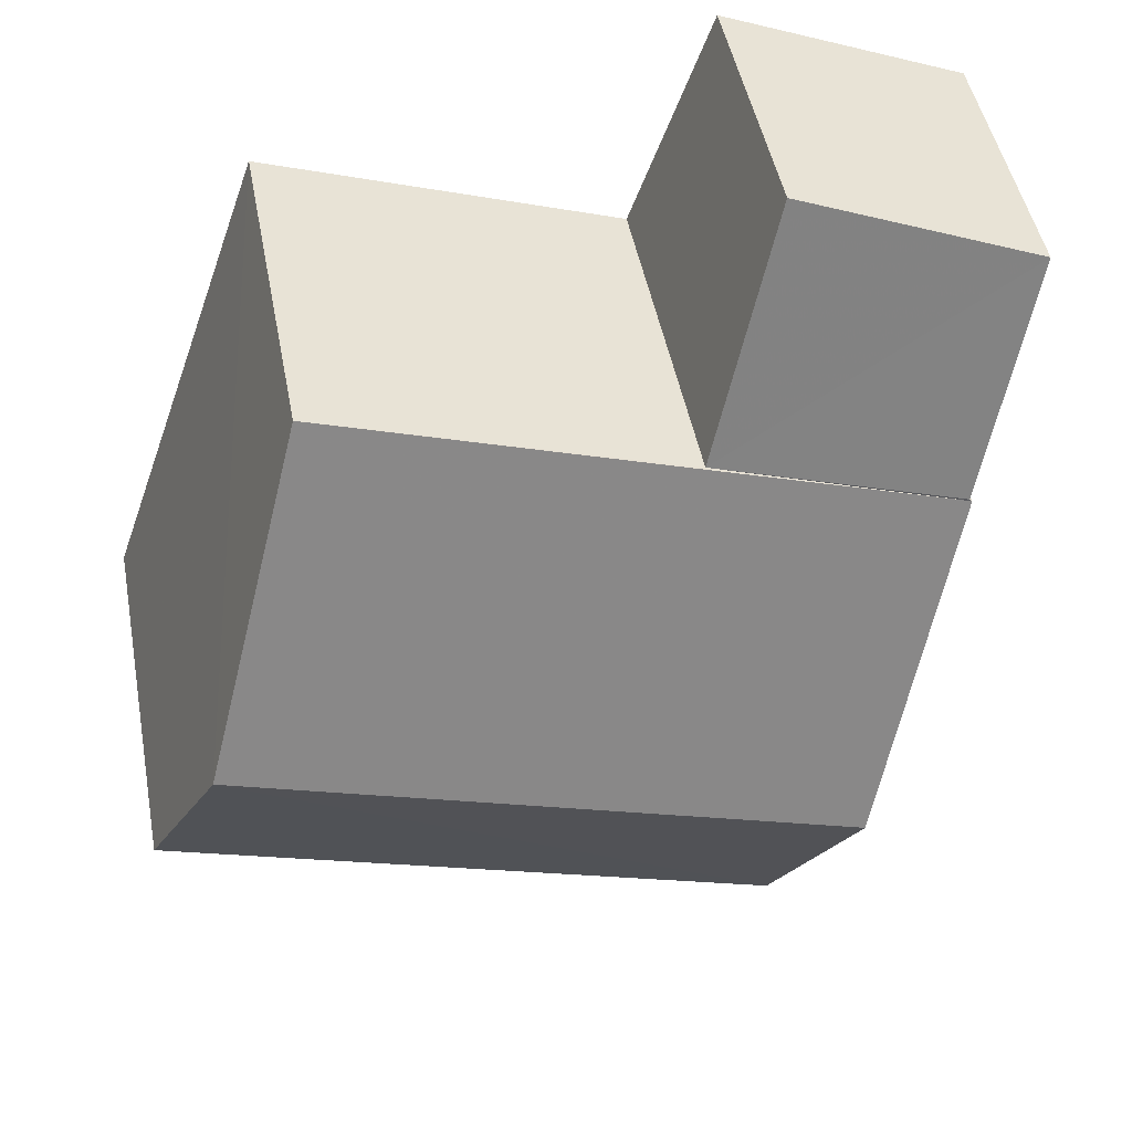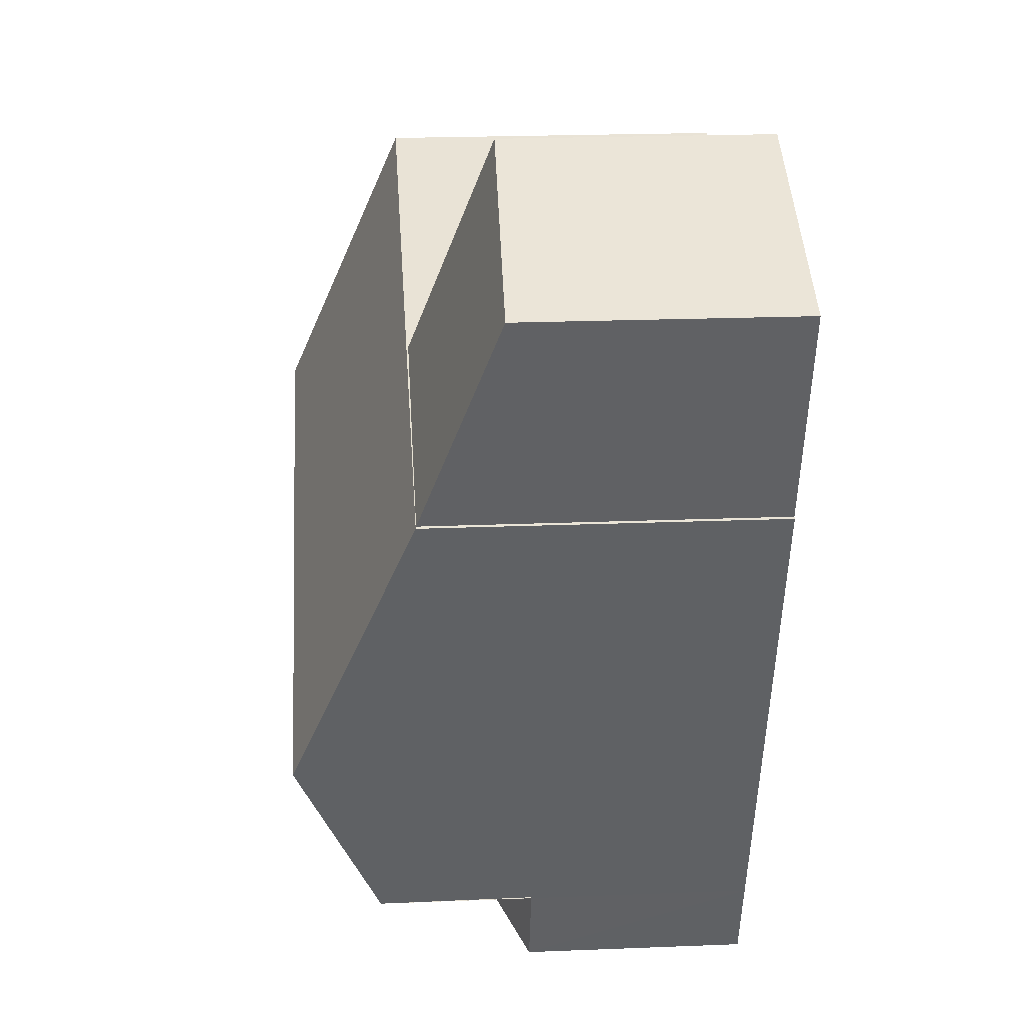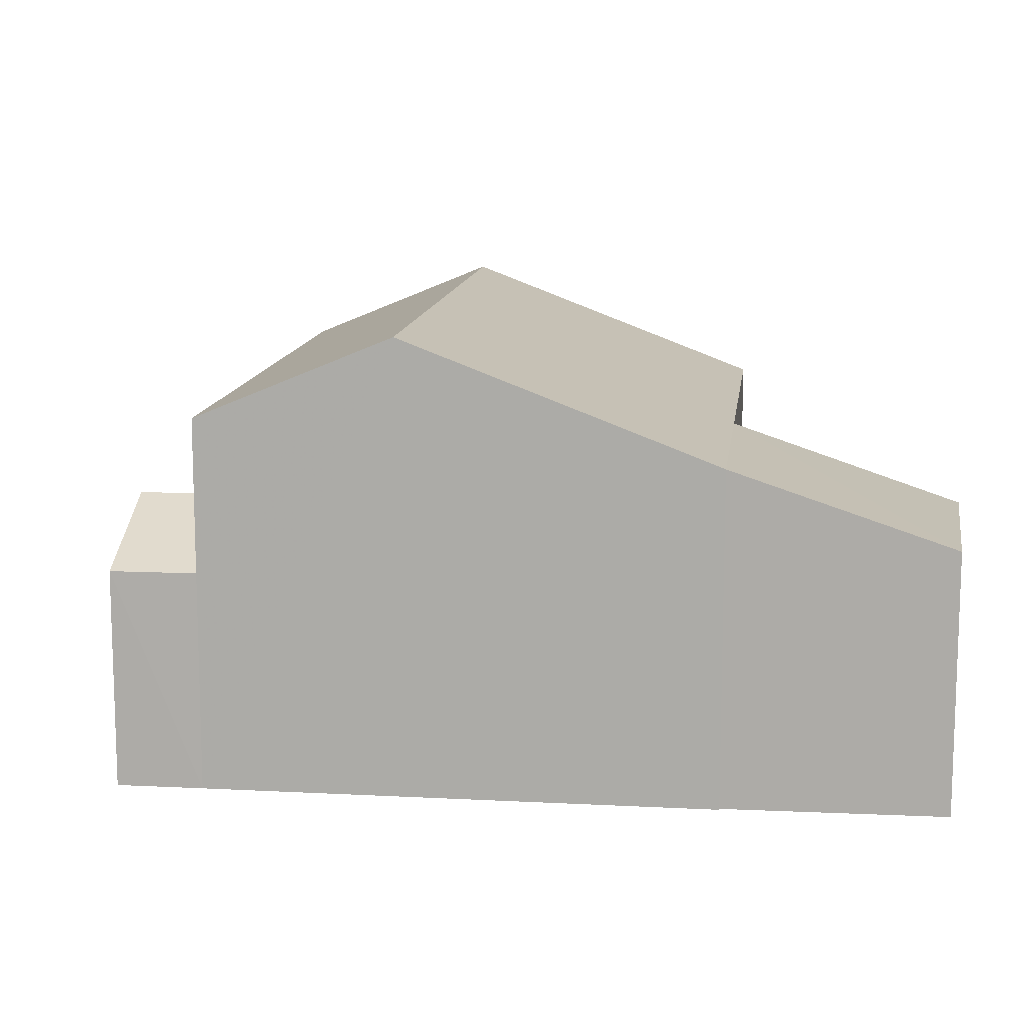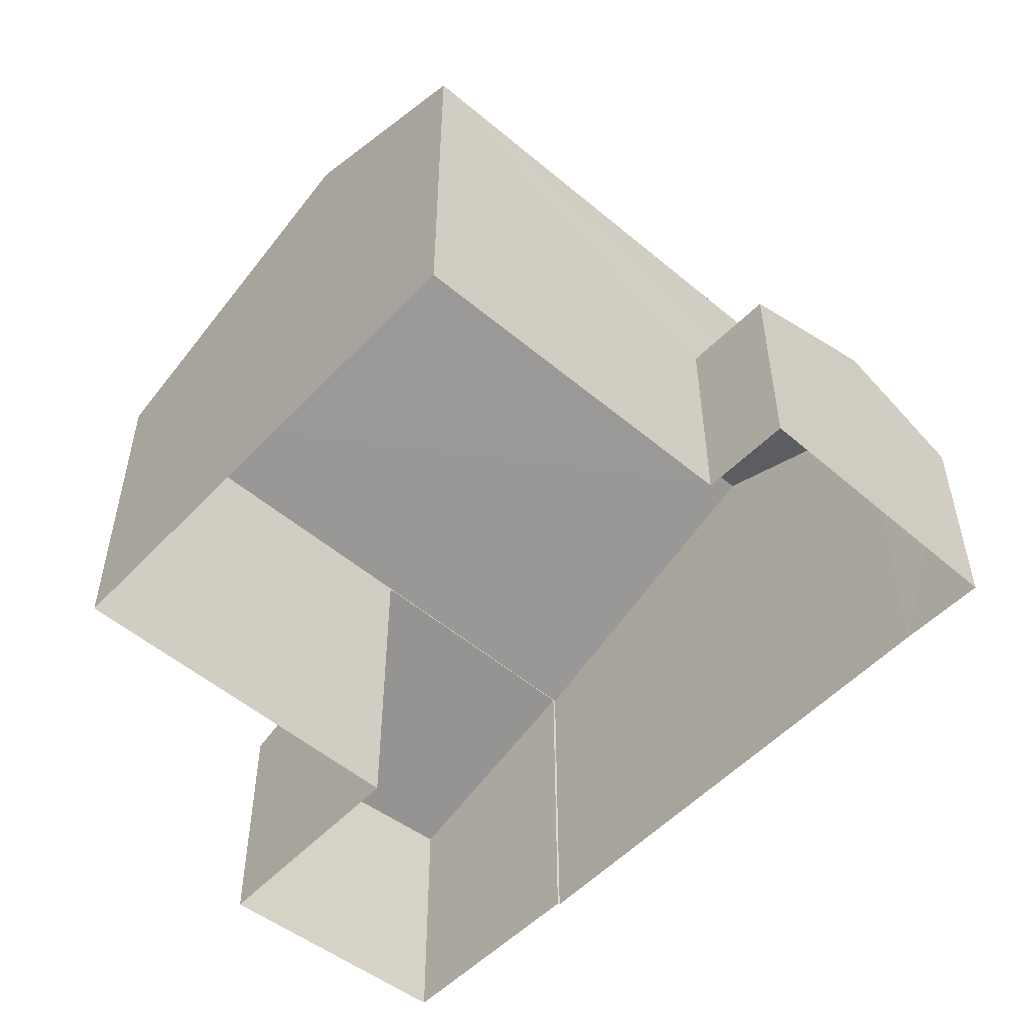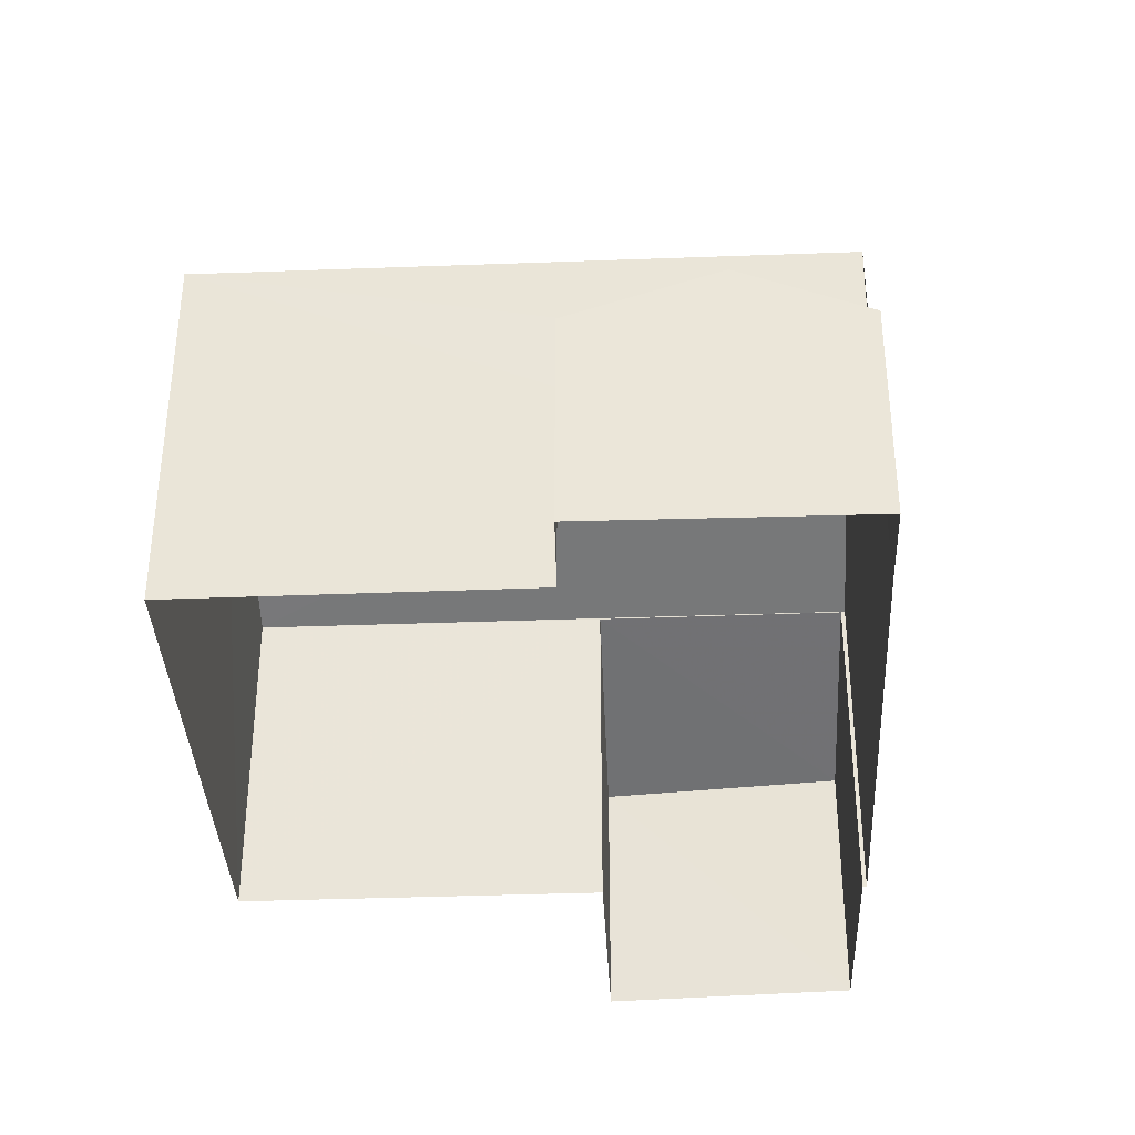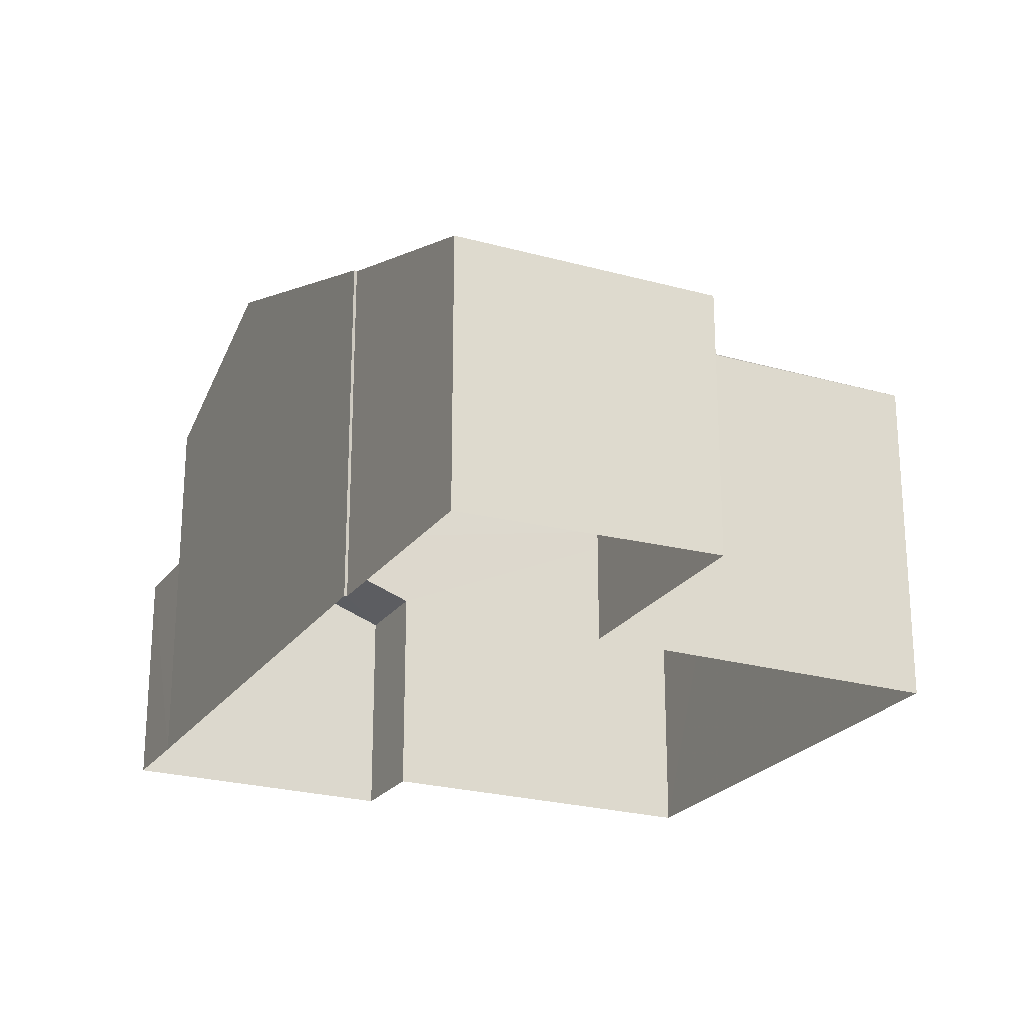
<metadata>
{"format":"obj","ext":"obj","renderer":"f3d","projection":"perspective","resolution":1024,"background":"white","views":[{"elev":47.3,"azim":-10.7,"up":"+Y"},{"elev":22.5,"azim":86.1,"up":"+Y"},{"elev":12.2,"azim":77.8,"up":"+Z"},{"elev":-53.2,"azim":-61.3,"up":"+Z"},{"elev":-36.8,"azim":-16.5,"up":"+Z"},{"elev":-23.3,"azim":134.9,"up":"+Z"}]}
</metadata>
<code>
v -2.231e+05 -1.272e+05 18.2
v -2.231e+05 -1.271e+05 18.2
v -2.231e+05 -1.271e+05 18.2
v -2.231e+05 -1.272e+05 18.2
v -2.23e+05 -1.272e+05 18.2
v -2.23e+05 -1.272e+05 18.2
v -2.231e+05 -1.271e+05 18.2
v -2.23e+05 -1.271e+05 18.2
v -2.23e+05 -1.271e+05 18.2
v -2.23e+05 -1.271e+05 18.2
v -2.23e+05 -1.271e+05 18.2
v -2.231e+05 -1.271e+05 23.92
v -2.23e+05 -1.271e+05 23.95
v -2.23e+05 -1.271e+05 22.68
v -2.23e+05 -1.271e+05 22.58
v -2.23e+05 -1.272e+05 21.97
v -2.231e+05 -1.272e+05 22.87
v -2.231e+05 -1.272e+05 22.87
v -2.23e+05 -1.272e+05 21.97
v -2.231e+05 -1.271e+05 26
v -2.23e+05 -1.272e+05 24.6
v -2.23e+05 -1.271e+05 26
v -2.231e+05 -1.271e+05 24.6
v -2.23e+05 -1.271e+05 23.95
v -2.231e+05 -1.271e+05 23.95
v -2.231e+05 -1.272e+05 21.97
v -2.231e+05 -1.272e+05 21.97
f 1 2 3
f 4 1 5
f 6 4 5
f 7 8 9
f 1 3 7
f 10 5 11
f 11 7 9
f 1 7 5
f 5 7 11
f 12 13 14
f 15 12 14
f 16 17 18
f 19 16 18
f 20 21 22
f 20 23 21
f 22 24 25
f 20 22 25
f 17 26 18
f 17 27 26
f 27 2 1
f 2 27 23
f 5 21 16
f 21 23 17
f 16 21 17
f 17 23 27
f 7 12 15
f 8 7 15
f 1 4 26
f 27 1 26
f 7 3 12
f 3 25 12
f 11 13 10
f 12 25 24
f 13 12 24
f 10 13 24
f 14 11 9
f 14 13 11
f 21 5 22
f 5 10 22
f 10 24 22
f 5 16 19
f 6 5 19
f 26 4 18
f 4 6 18
f 6 19 18
f 25 3 20
f 3 2 20
f 2 23 20
f 15 9 8
f 15 14 9

</code>
